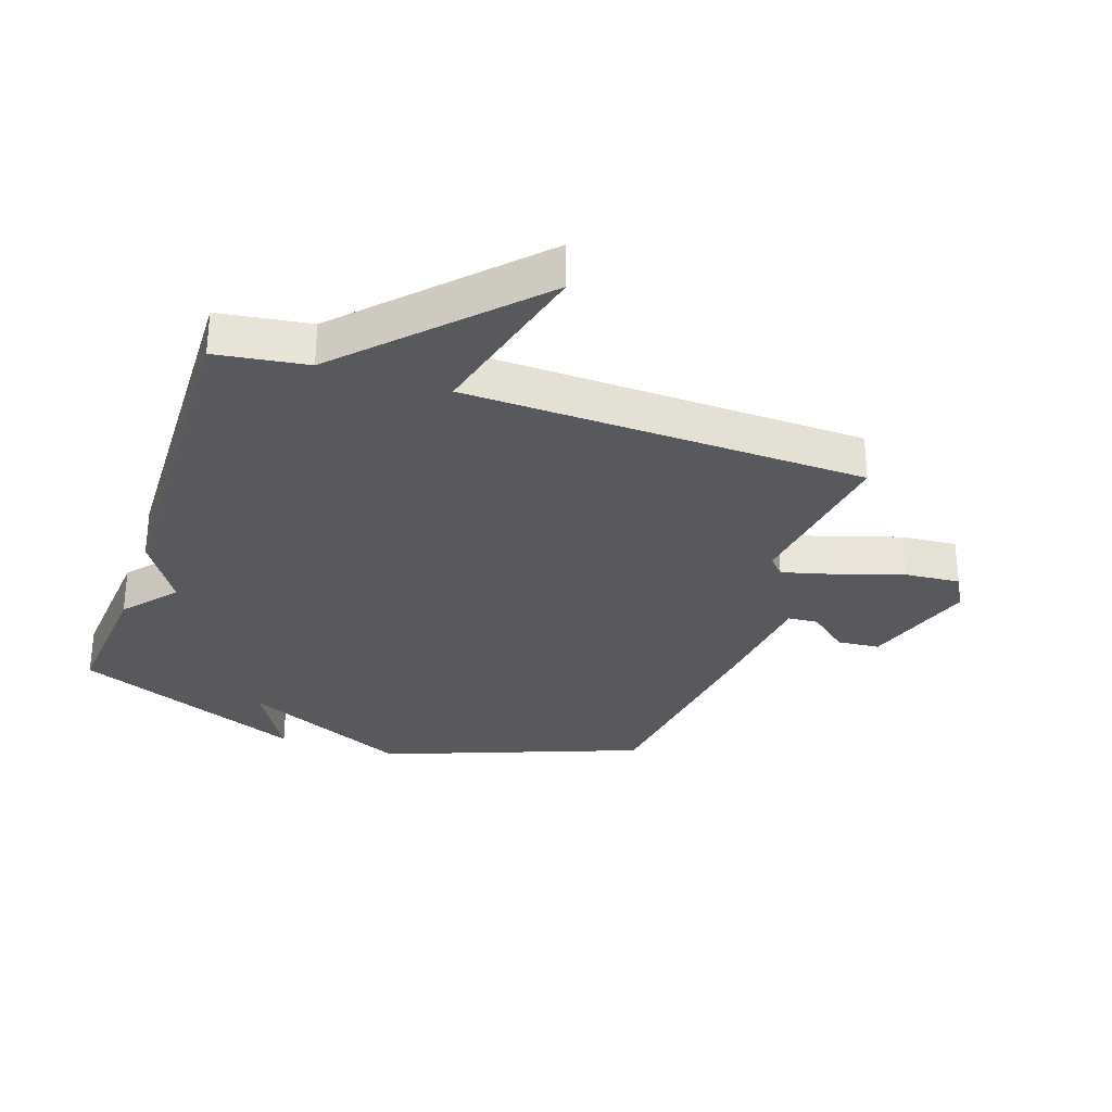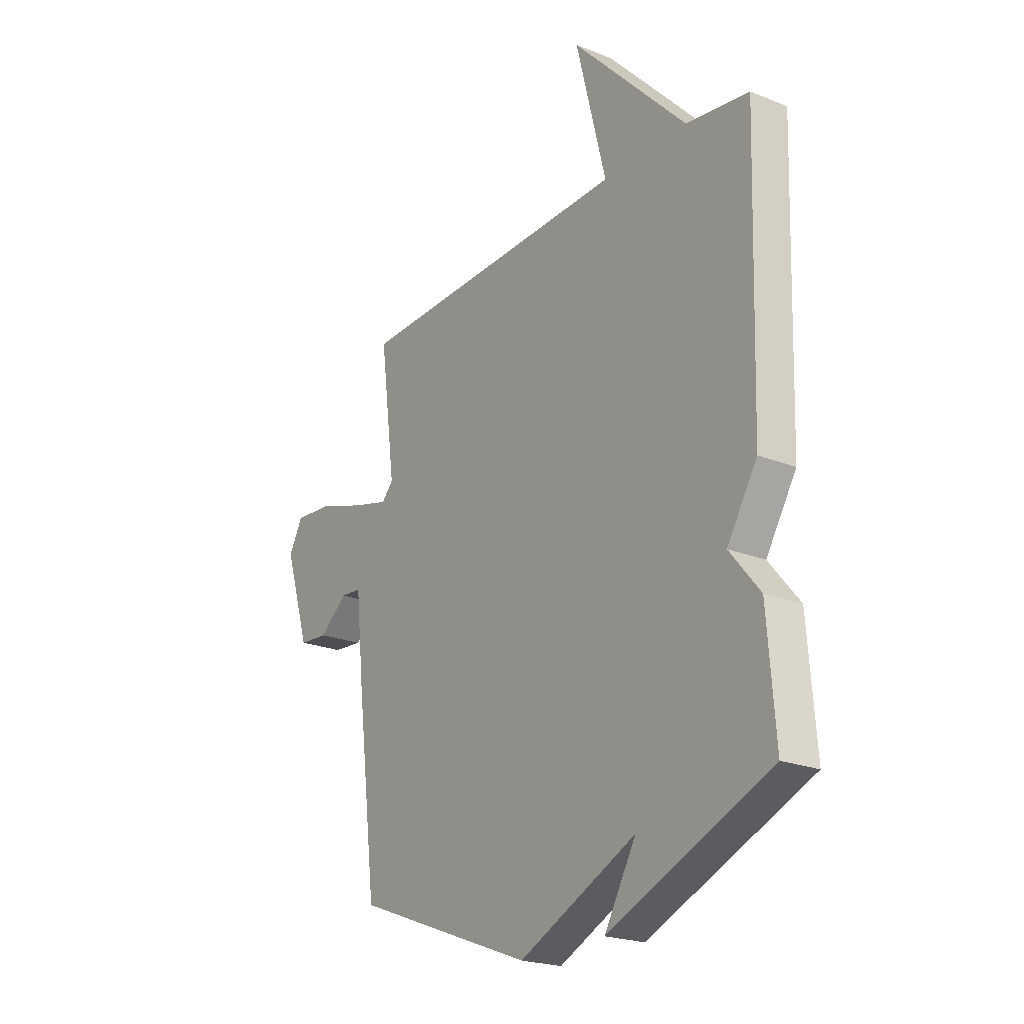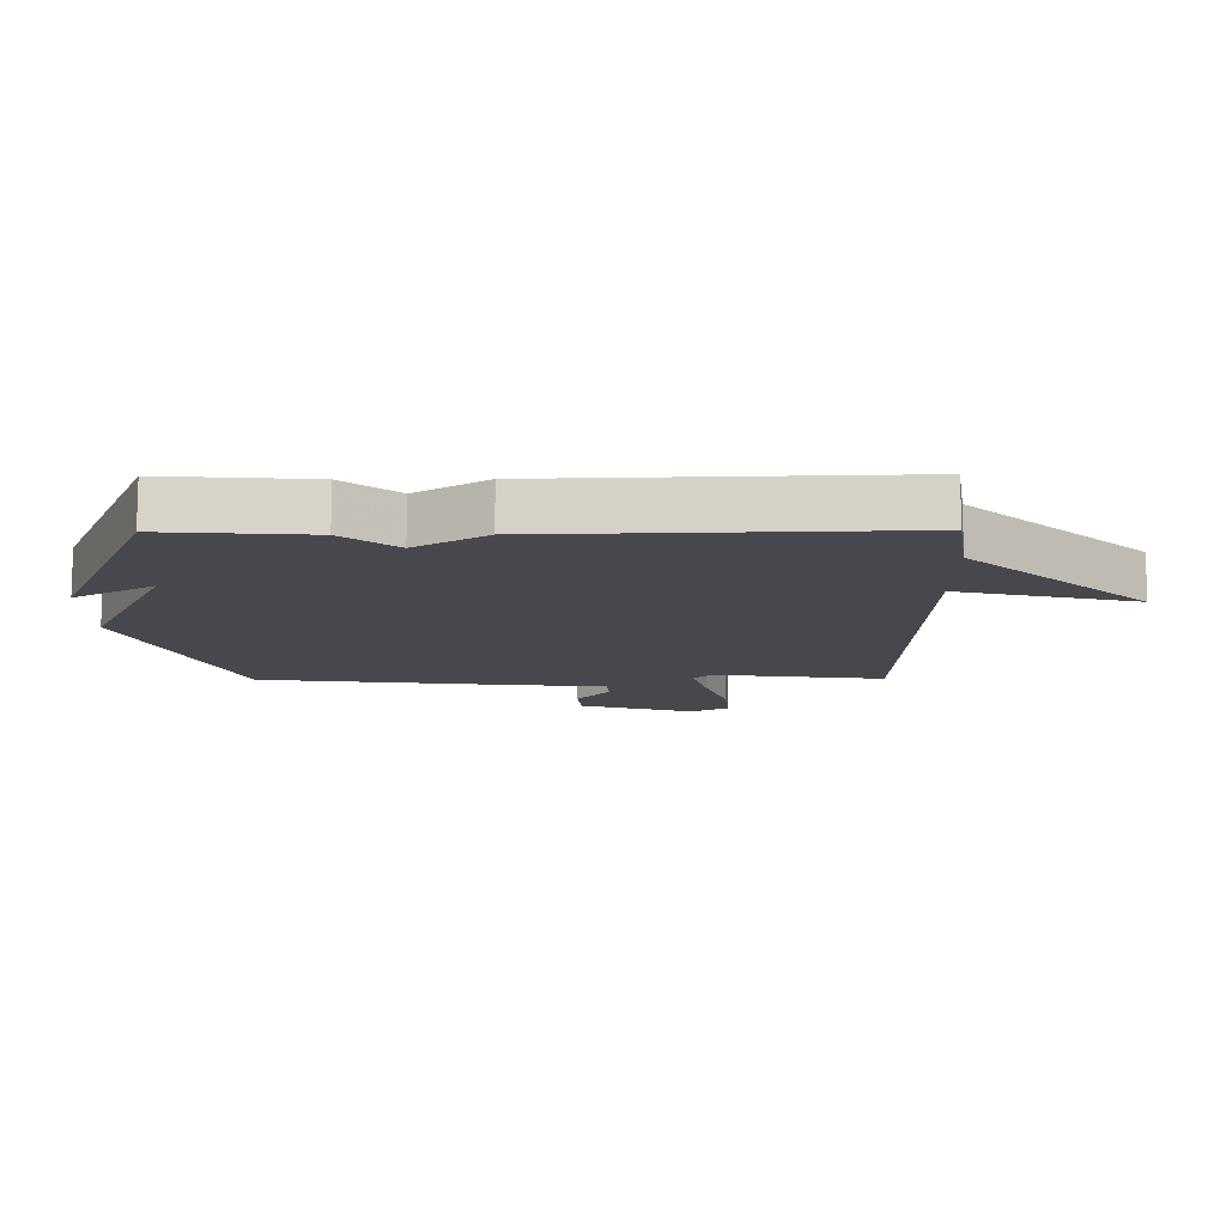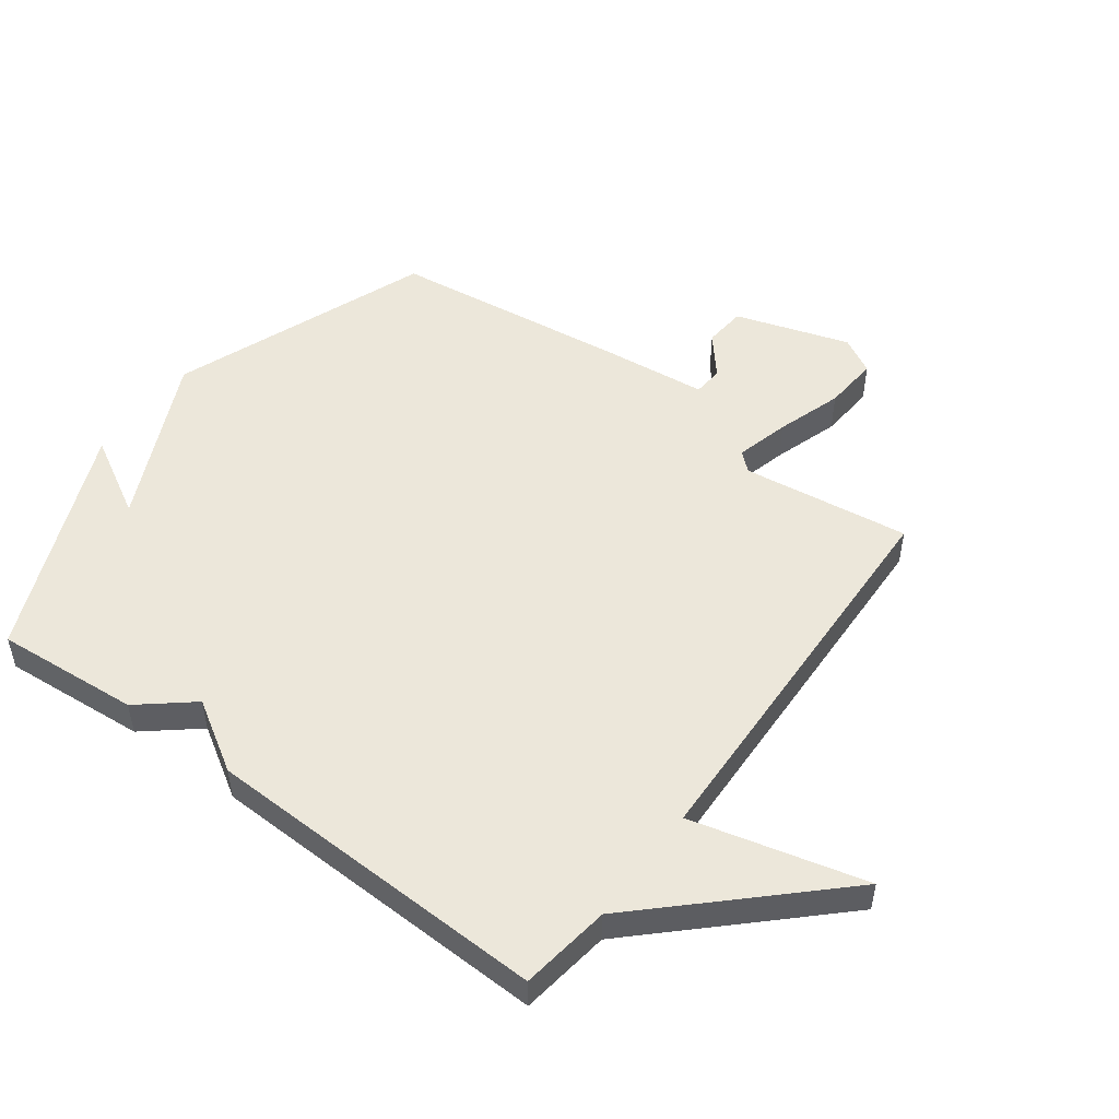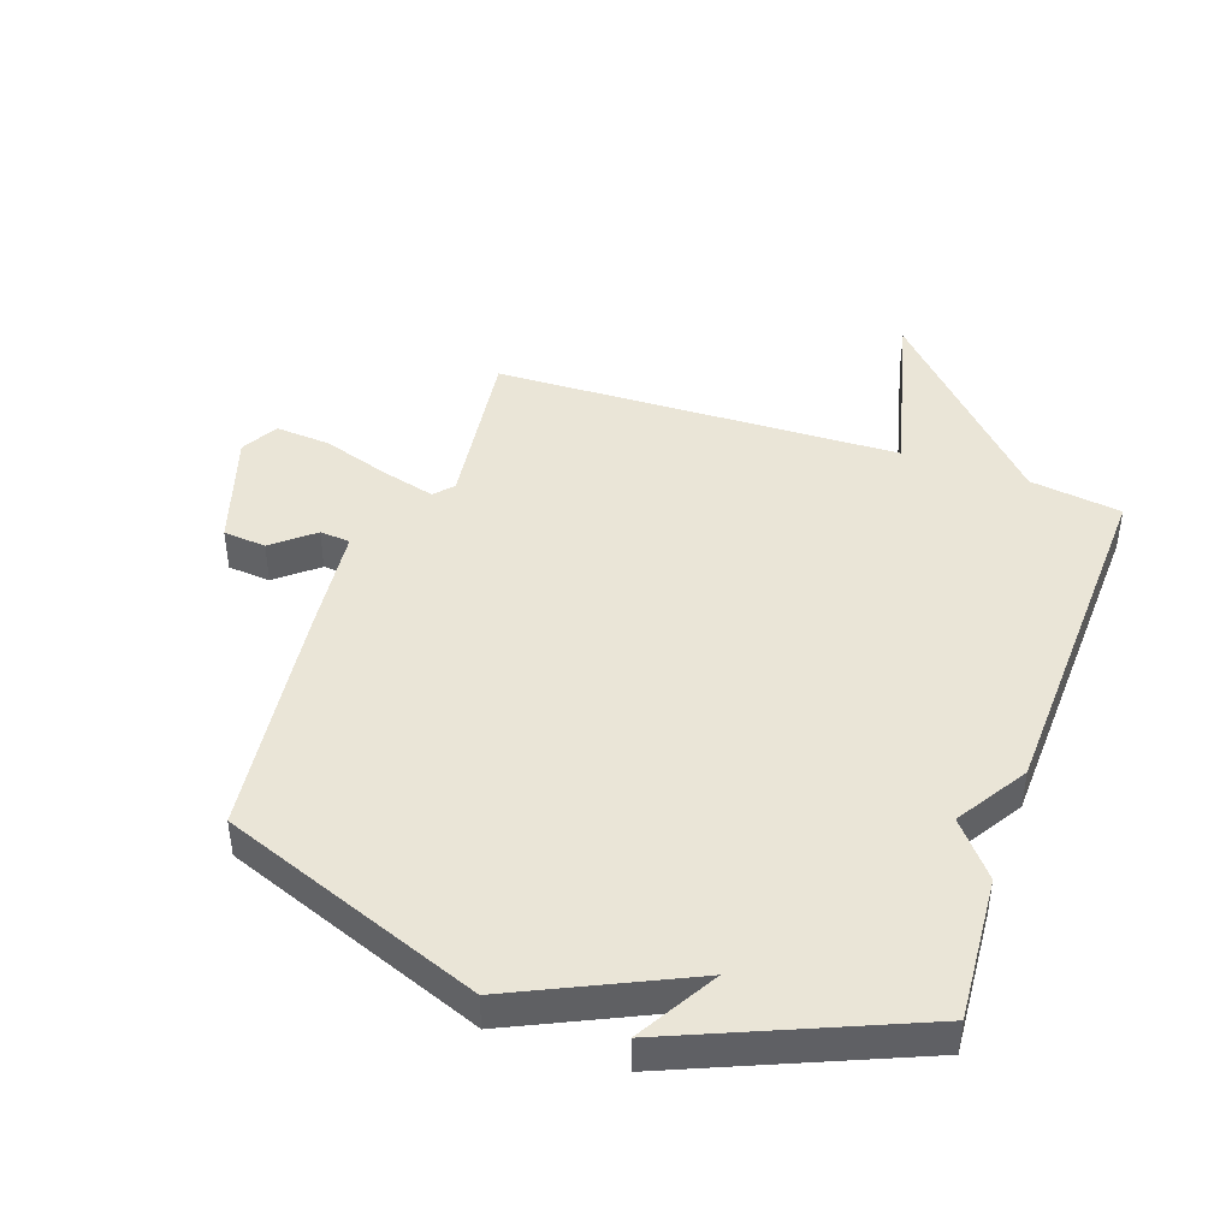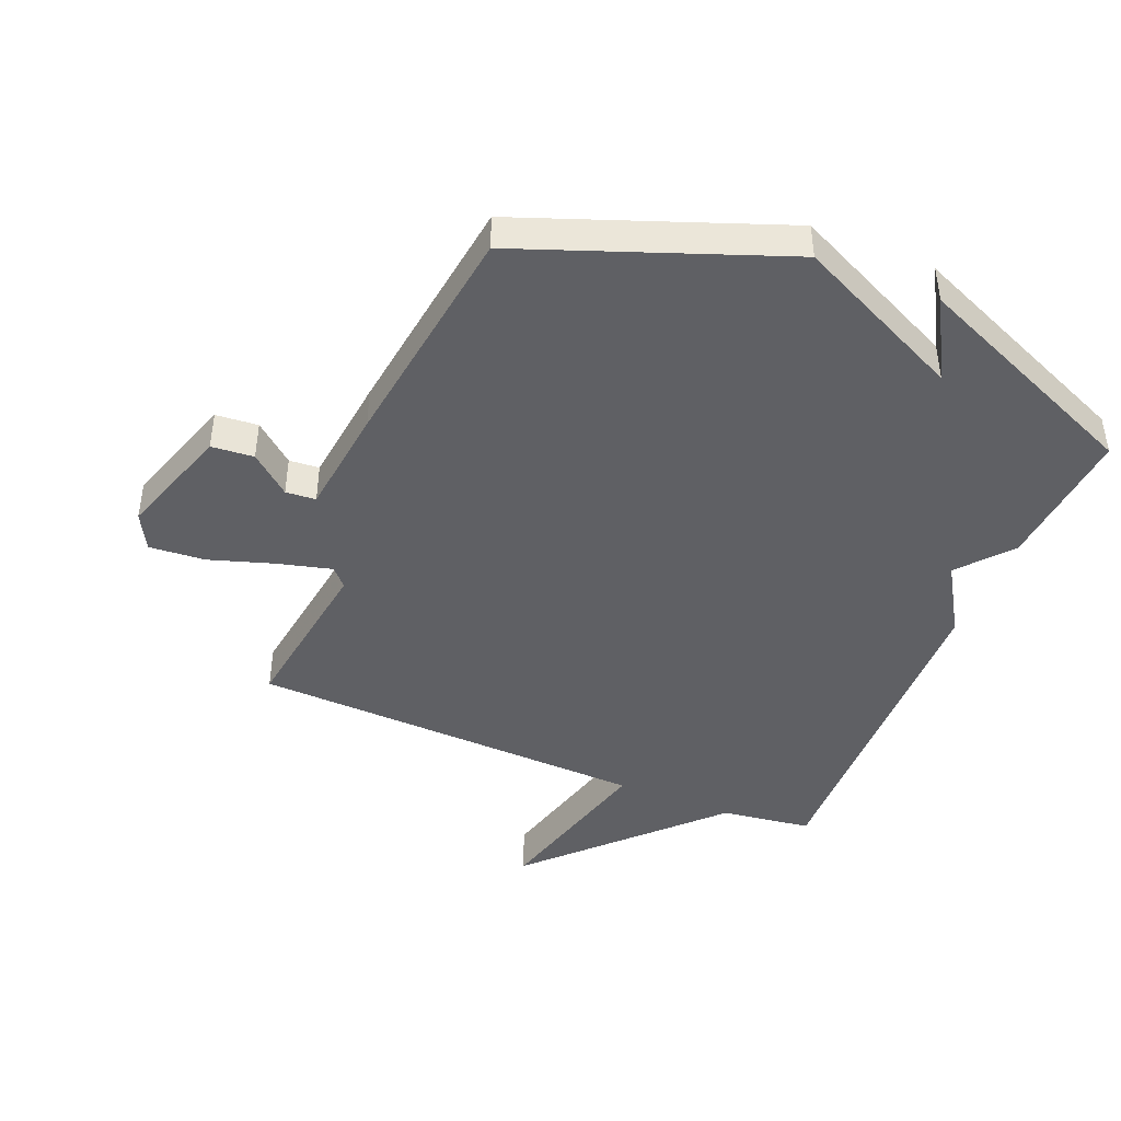
<metadata>
{"format":"obj","ext":"obj","renderer":"f3d","projection":"perspective","resolution":1024,"background":"white","views":[{"elev":-30.1,"azim":-18.8,"up":"+Y"},{"elev":-22.2,"azim":-124.7,"up":"+Z"},{"elev":-11.8,"azim":-89.5,"up":"+Y"},{"elev":50.8,"azim":-53.6,"up":"+Y"},{"elev":44.0,"azim":-160.8,"up":"+Y"},{"elev":-43.8,"azim":157.2,"up":"+Y"}]}
</metadata>
<code>
v 0.5 0.07 0.5
v 0.464 0.07 0.226
v 0.491 0.07 0.196
v 0.578 0.07 0.219
v 0.685 0.07 0.254
v 0.775 0.07 0.261
v 0.808 0.07 0.201
v 0.749 0.07 0.015
v 0.68 0.07 0.009
v 0.615 0.07 0.063
v 0.566 0.07 0.059
v 0.547 0.07 -0.12
v 0.5 0.07 -0.5
v 0.079 0.07 -0.66
v -0.195 0.07 -0.531
v -0.121 0.07 -0.66
v -0.5 0.07 -0.5
v -0.482 0.07 -0.266
v -0.411 0.07 -0.18
v -0.482 0.07 -0.066
v -0.5 0.07 0.5
v -0.352 0.07 0.521
v -0.081 0.07 0.805
v -0.152 0.07 0.521
v 0.5 0 0.5
v 0.464 0 0.226
v 0.491 0 0.196
v 0.578 0 0.219
v 0.685 0 0.254
v 0.775 0 0.261
v 0.808 0 0.201
v 0.749 0 0.015
v 0.68 0 0.009
v 0.615 0 0.063
v 0.566 0 0.059
v 0.547 0 -0.12
v 0.5 0 -0.5
v 0.079 0 -0.66
v -0.195 0 -0.531
v -0.121 0 -0.66
v -0.5 0 -0.5
v -0.482 0 -0.266
v -0.411 0 -0.18
v -0.482 0 -0.066
v -0.5 0 0.5
v -0.352 0 0.521
v -0.081 0 0.805
v -0.152 0 0.521
f 22 23 24
f 24 1 2
f 22 24 2
f 21 22 2
f 20 21 2
f 19 20 2
f 17 18 19
f 16 17 19
f 15 16 19
f 19 2 3
f 15 19 3
f 14 15 3
f 13 14 3
f 12 13 3
f 11 12 3
f 10 11 3 4
f 8 9 10
f 7 8 10
f 6 7 10
f 5 6 10
f 4 5 10
f 48 47 46
f 26 25 48
f 26 48 46
f 26 46 45
f 26 45 44
f 26 44 43
f 43 42 41
f 43 41 40
f 43 40 39
f 27 26 43
f 27 43 39
f 27 39 38
f 27 38 37
f 27 37 36
f 27 36 35
f 28 27 35 34
f 34 33 32
f 34 32 31
f 34 31 30
f 34 30 29
f 34 29 28
f 1 25 26 2
f 2 26 27 3
f 3 27 28 4
f 4 28 29 5
f 5 29 30 6
f 6 30 31 7
f 7 31 32 8
f 8 32 33 9
f 9 33 34 10
f 10 34 35 11
f 11 35 36 12
f 12 36 37 13
f 13 37 38 14
f 14 38 39 15
f 15 39 40 16
f 16 40 41 17
f 17 41 42 18
f 18 42 43 19
f 19 43 44 20
f 20 44 45 21
f 21 45 46 22
f 22 46 47 23
f 23 47 48 24
f 24 48 25 1

</code>
